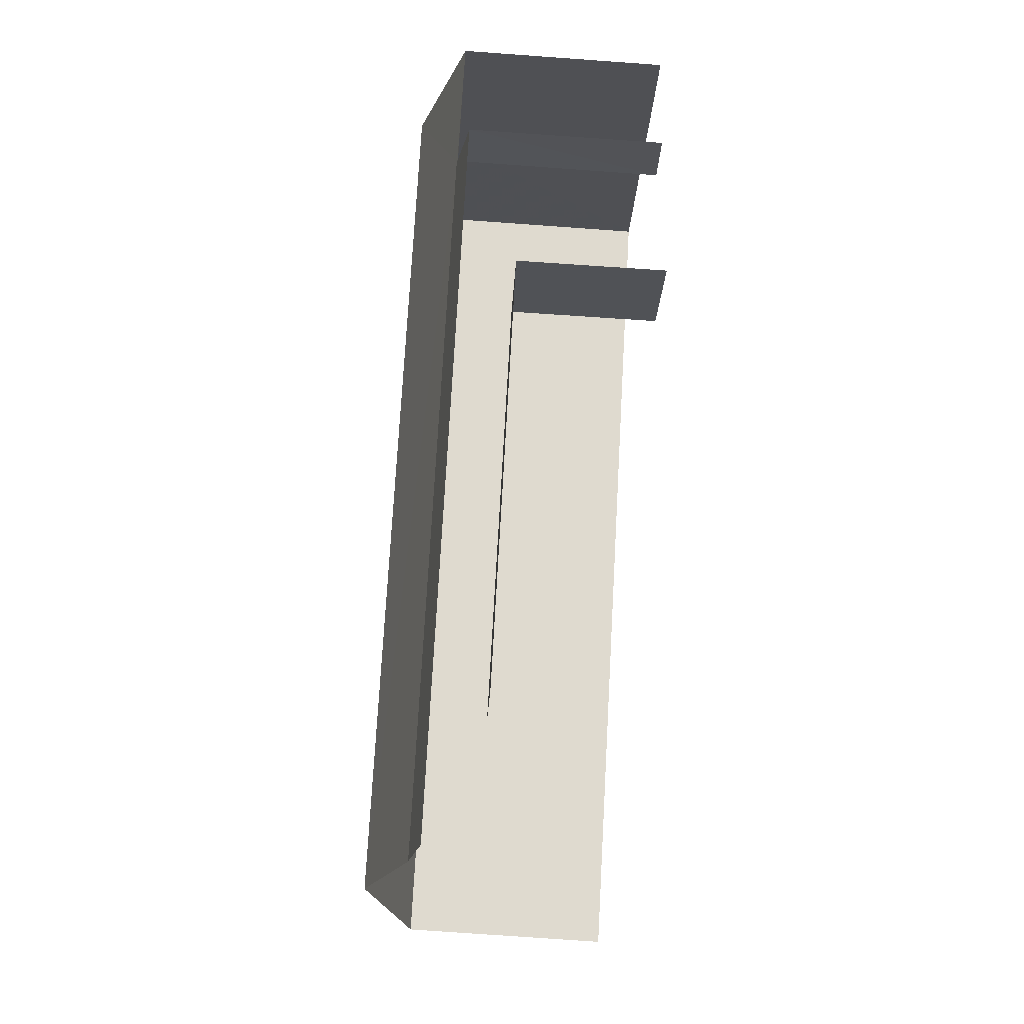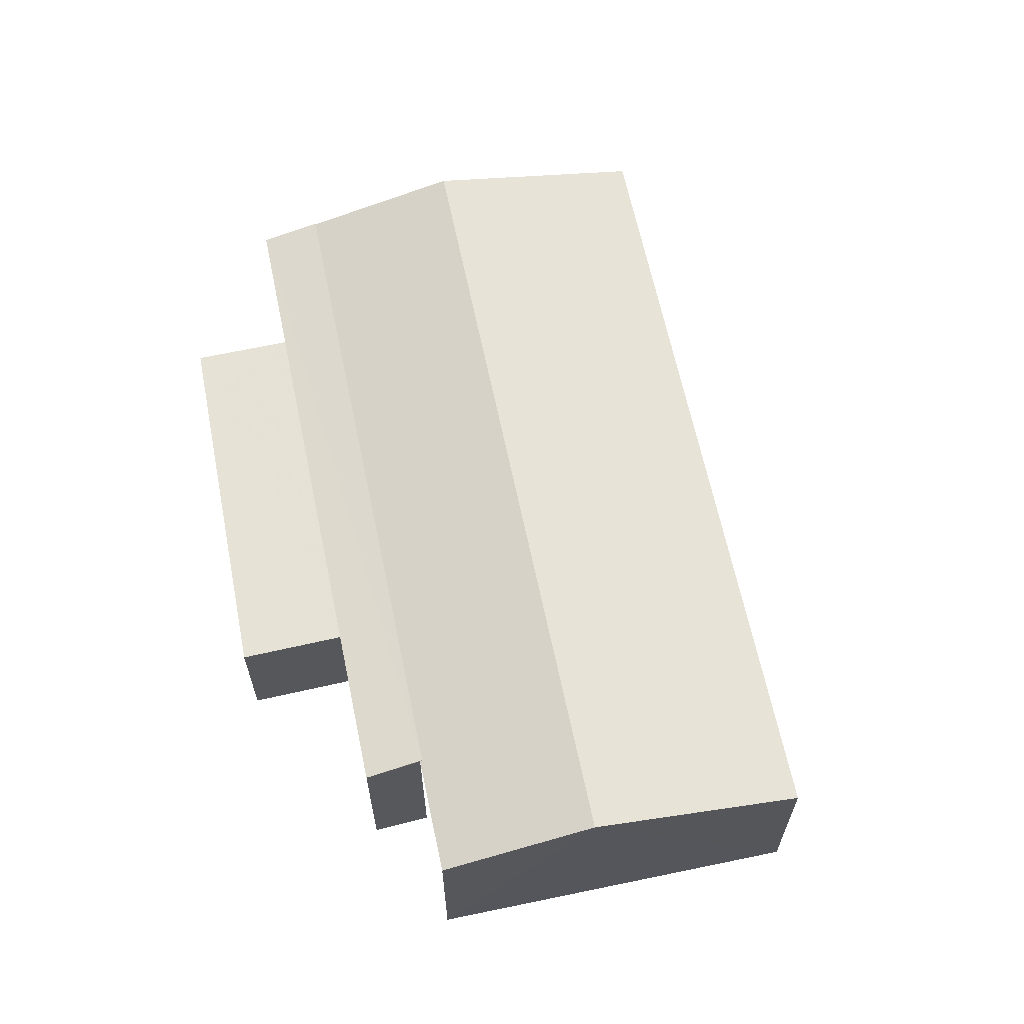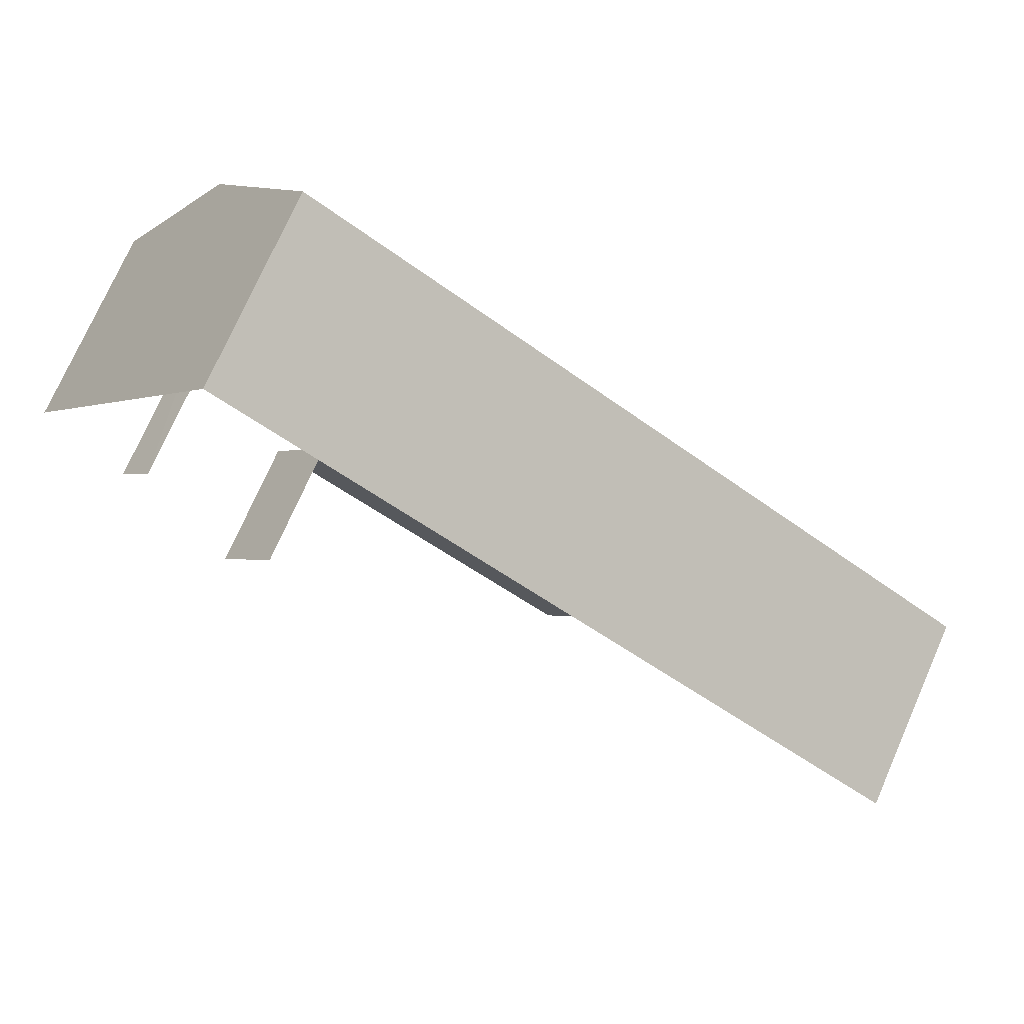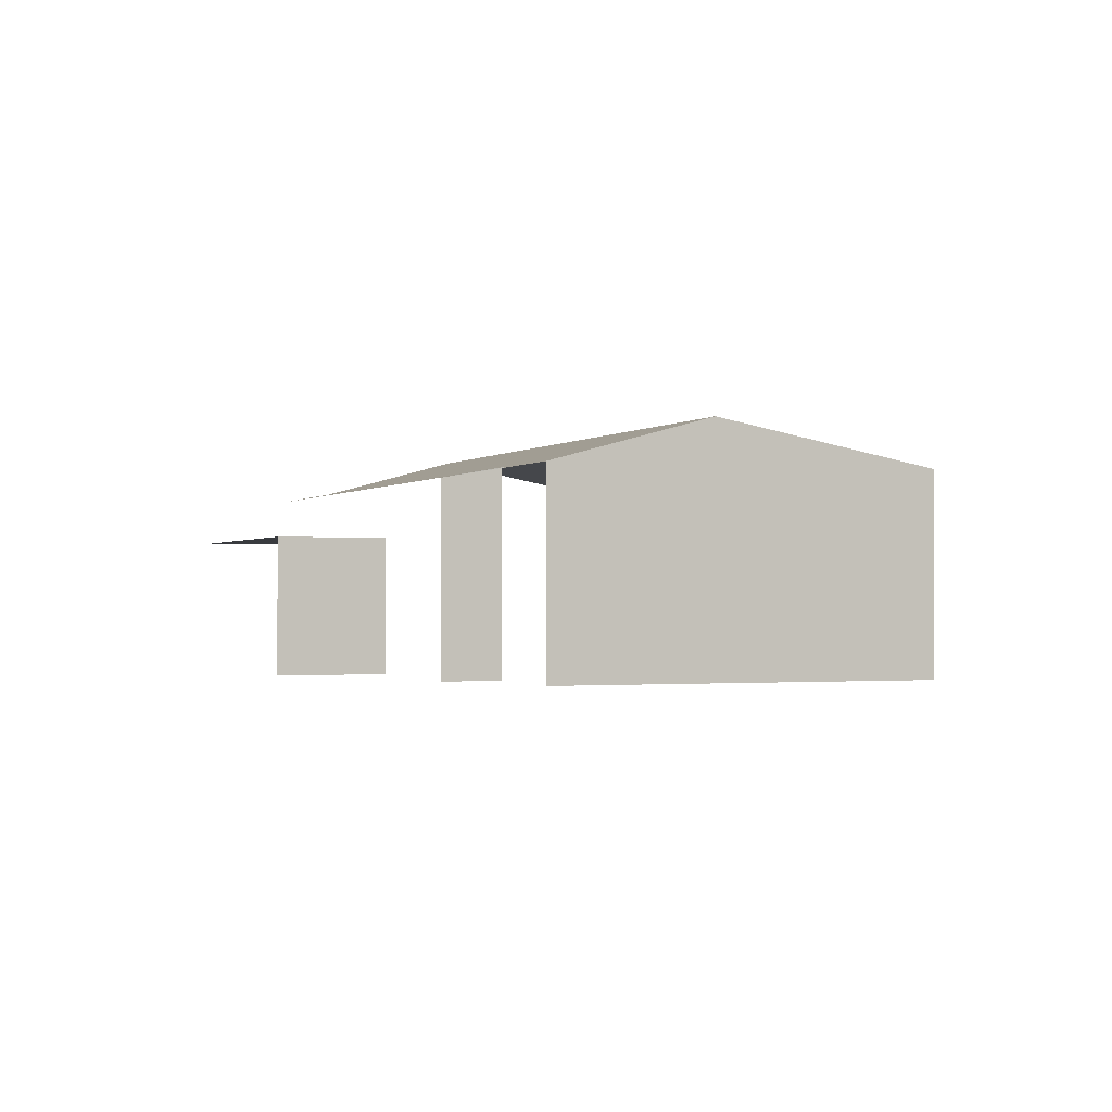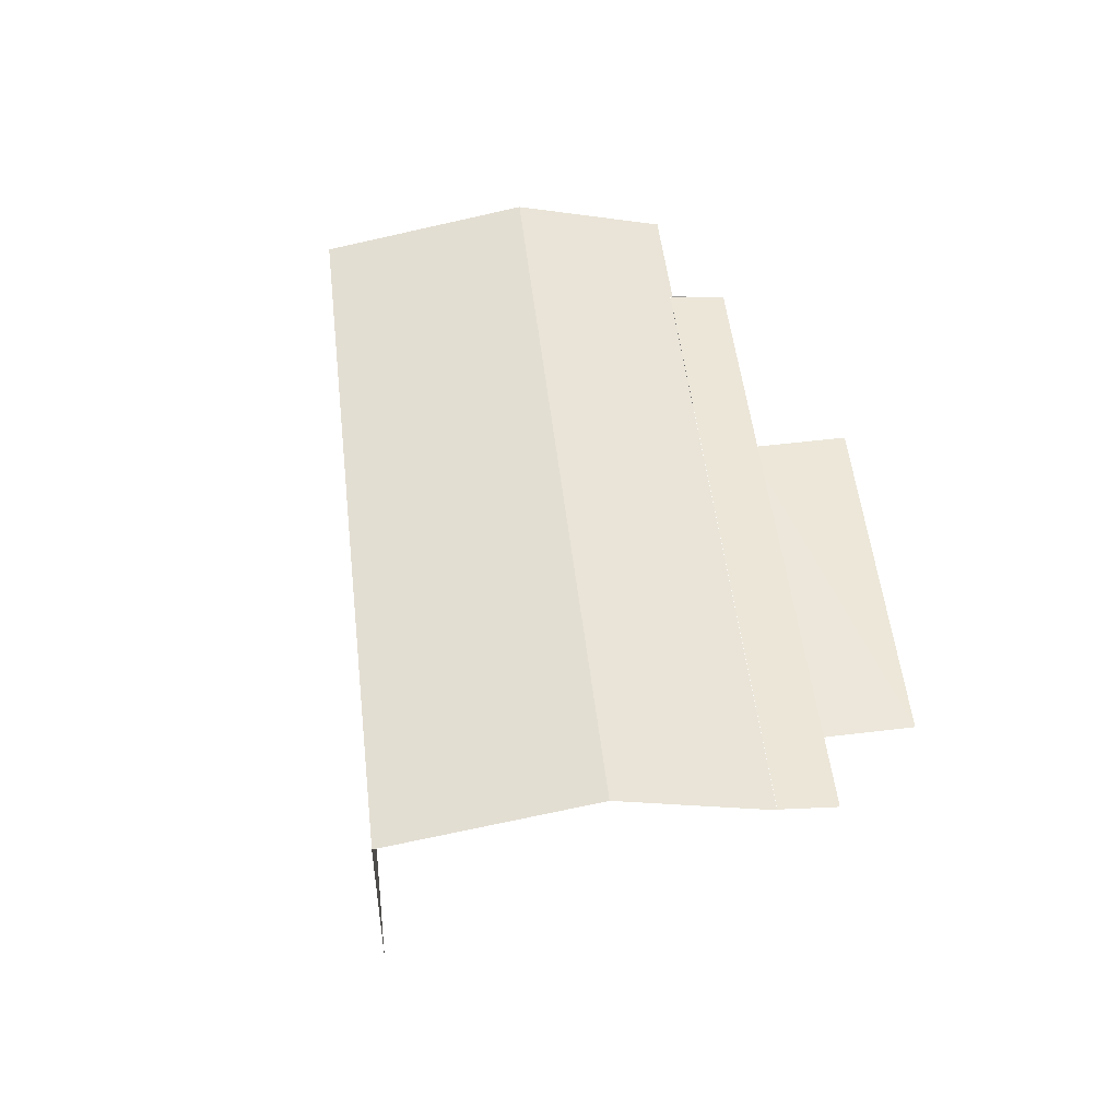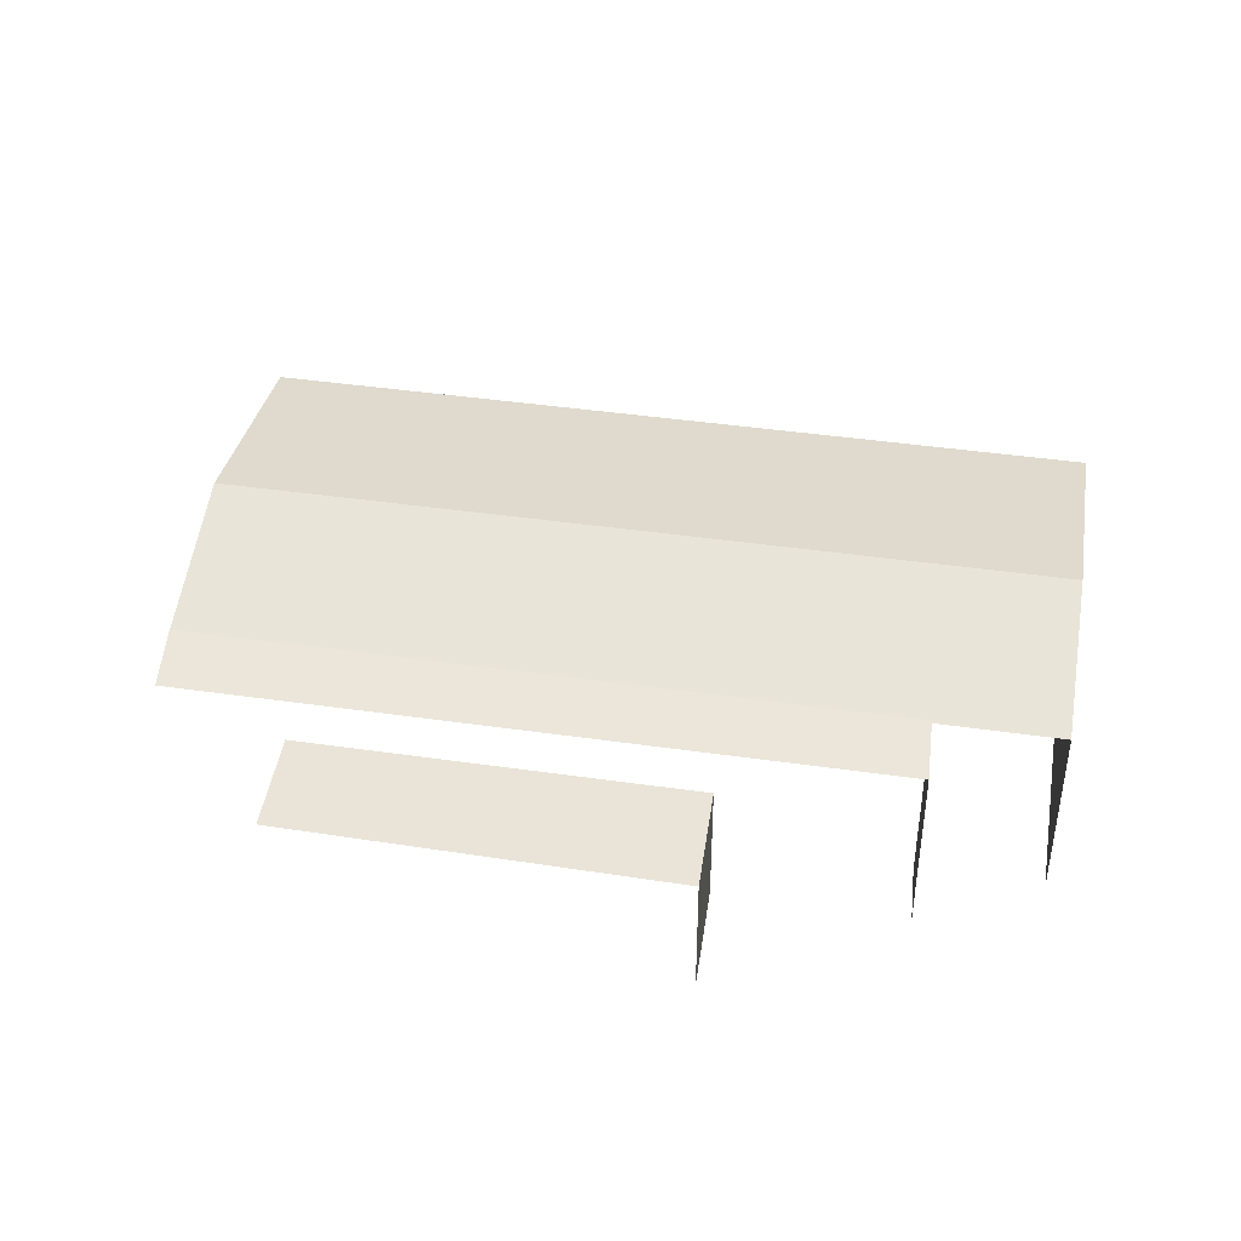
<metadata>
{"format":"obj","ext":"obj","renderer":"f3d","projection":"perspective","resolution":1024,"background":"white","views":[{"elev":-74.8,"azim":86.2,"up":"+Y"},{"elev":64.0,"azim":112.4,"up":"+Z"},{"elev":73.5,"azim":-156.2,"up":"+Y"},{"elev":-0.8,"azim":104.4,"up":"+Z"},{"elev":50.4,"azim":-62.3,"up":"+Z"},{"elev":43.5,"azim":43.8,"up":"+Z"}]}
</metadata>
<code>
v -2.237e+05 -1.269e+05 18.59
v -2.237e+05 -1.269e+05 18.59
v -2.237e+05 -1.269e+05 18.59
v -2.237e+05 -1.269e+05 18.59
v -2.237e+05 -1.269e+05 18.59
v -2.237e+05 -1.269e+05 18.59
v -2.237e+05 -1.269e+05 18.59
v -2.237e+05 -1.269e+05 18.59
v -2.237e+05 -1.269e+05 18.59
v -2.237e+05 -1.269e+05 18.59
v -2.237e+05 -1.269e+05 18.59
v -2.237e+05 -1.269e+05 21.51
v -2.237e+05 -1.269e+05 21.51
v -2.237e+05 -1.269e+05 21.51
v -2.237e+05 -1.269e+05 21.51
v -2.237e+05 -1.269e+05 22.62
v -2.237e+05 -1.269e+05 22.85
v -2.237e+05 -1.269e+05 22.85
v -2.237e+05 -1.269e+05 22.62
v -2.237e+05 -1.269e+05 23.77
v -2.237e+05 -1.269e+05 22.84
v -2.237e+05 -1.269e+05 23.77
v -2.237e+05 -1.269e+05 22.83
v -2.237e+05 -1.269e+05 22.84
v -2.237e+05 -1.269e+05 22.83
v -2.237e+05 -1.269e+05 22.83
v -2.237e+05 -1.269e+05 22.83
f 1 2 3
f 4 5 6
f 5 7 3
f 3 8 6
f 9 10 11
f 2 9 3
f 8 9 11
f 3 6 5
f 3 9 8
f 9 2 13
f 15 9 13
f 24 17 21
f 11 18 24
f 24 18 17
f 27 8 20
f 8 11 20
f 11 24 20
f 15 10 9
f 10 15 16
f 3 7 12
f 19 16 12
f 7 19 12
f 12 16 15
f 13 2 1
f 14 13 1
f 16 18 11
f 10 16 11
f 5 4 23
f 25 5 23
f 12 13 14
f 12 15 13
f 16 17 18
f 16 19 17
f 20 21 22
f 22 21 23
f 20 24 21
f 23 21 25
f 26 27 20
f 22 26 20
f 7 5 19
f 19 25 17
f 17 25 21
f 5 25 19
f 3 14 1
f 3 12 14
f 26 6 8
f 27 26 8
f 23 4 22
f 4 6 22
f 6 26 22

</code>
